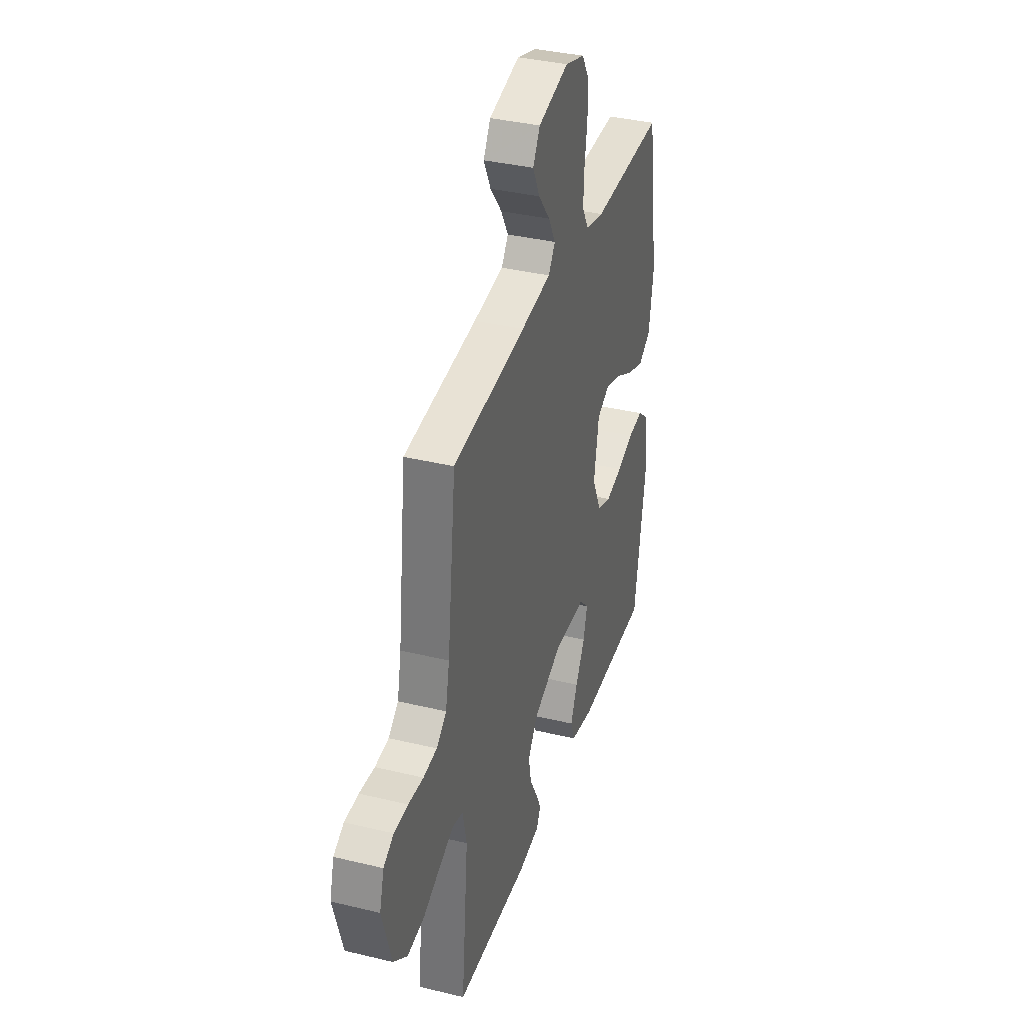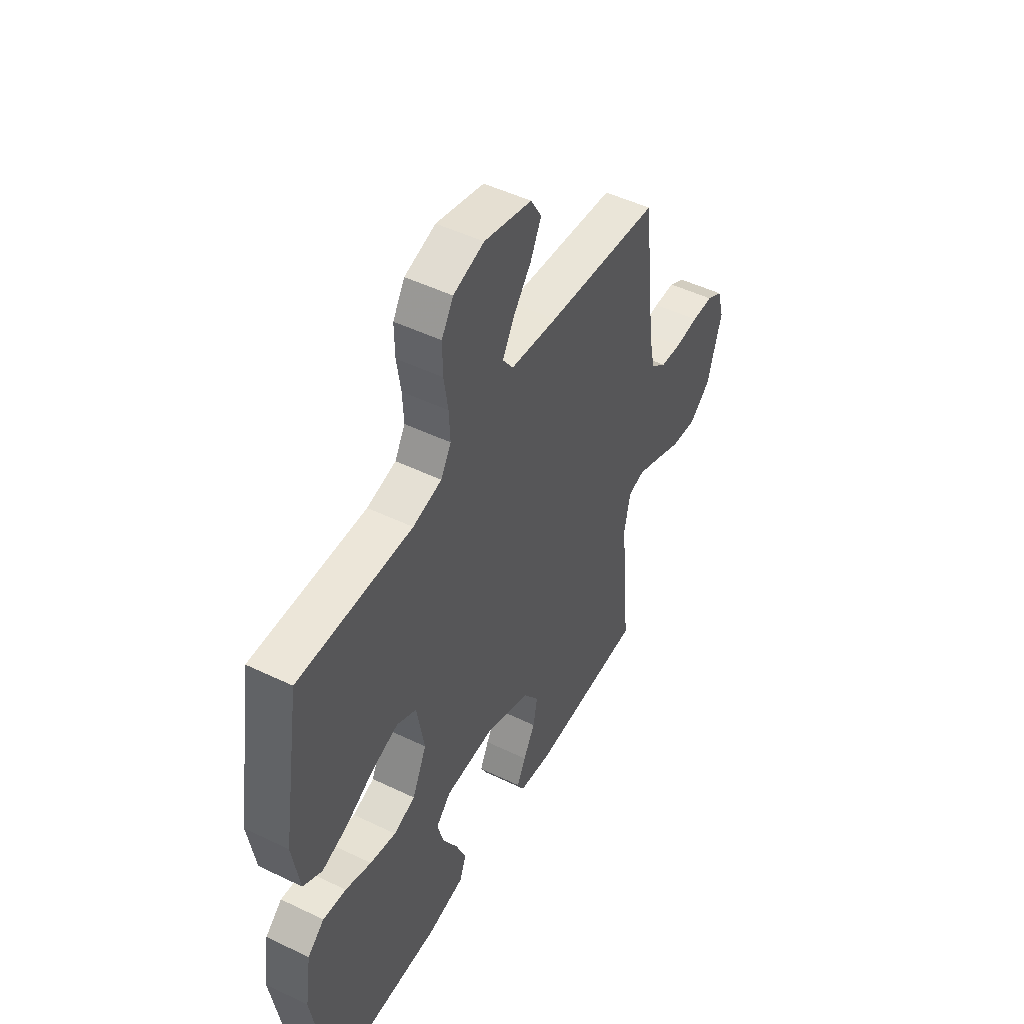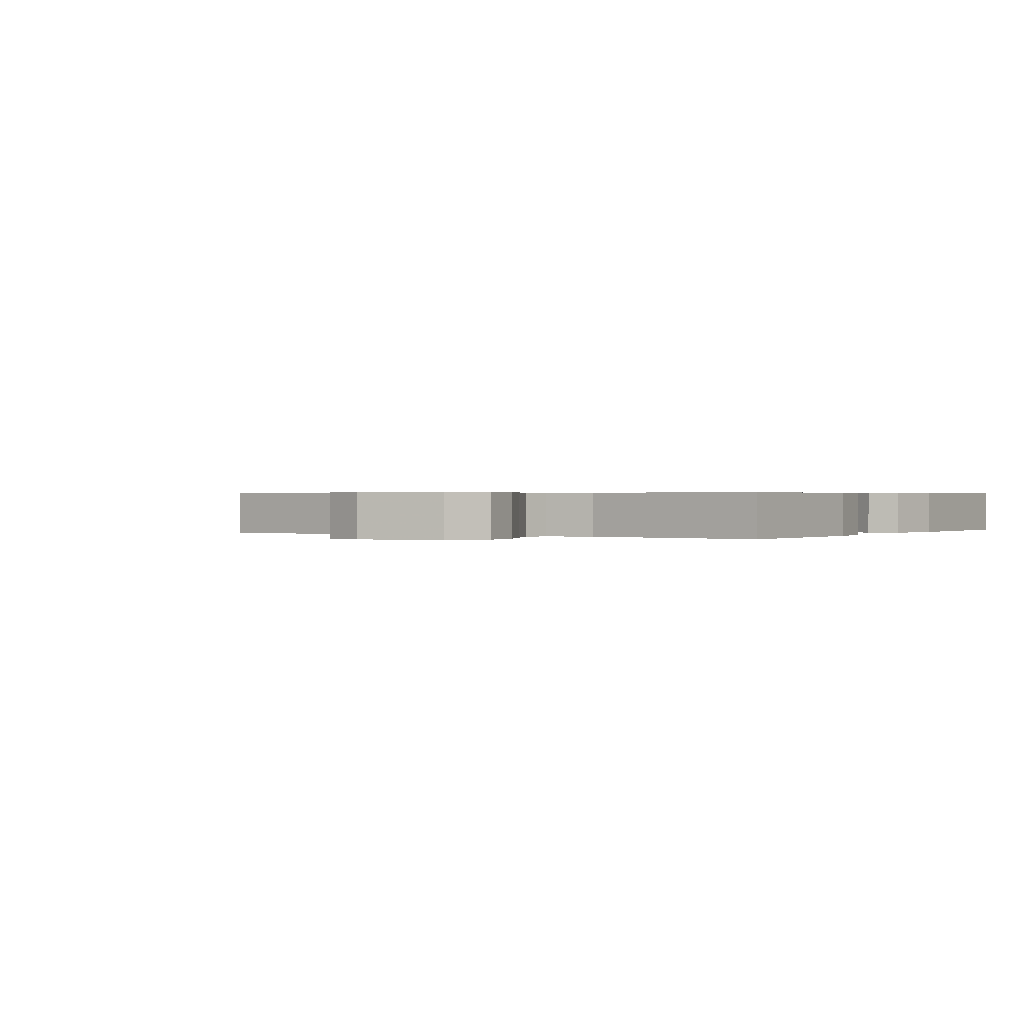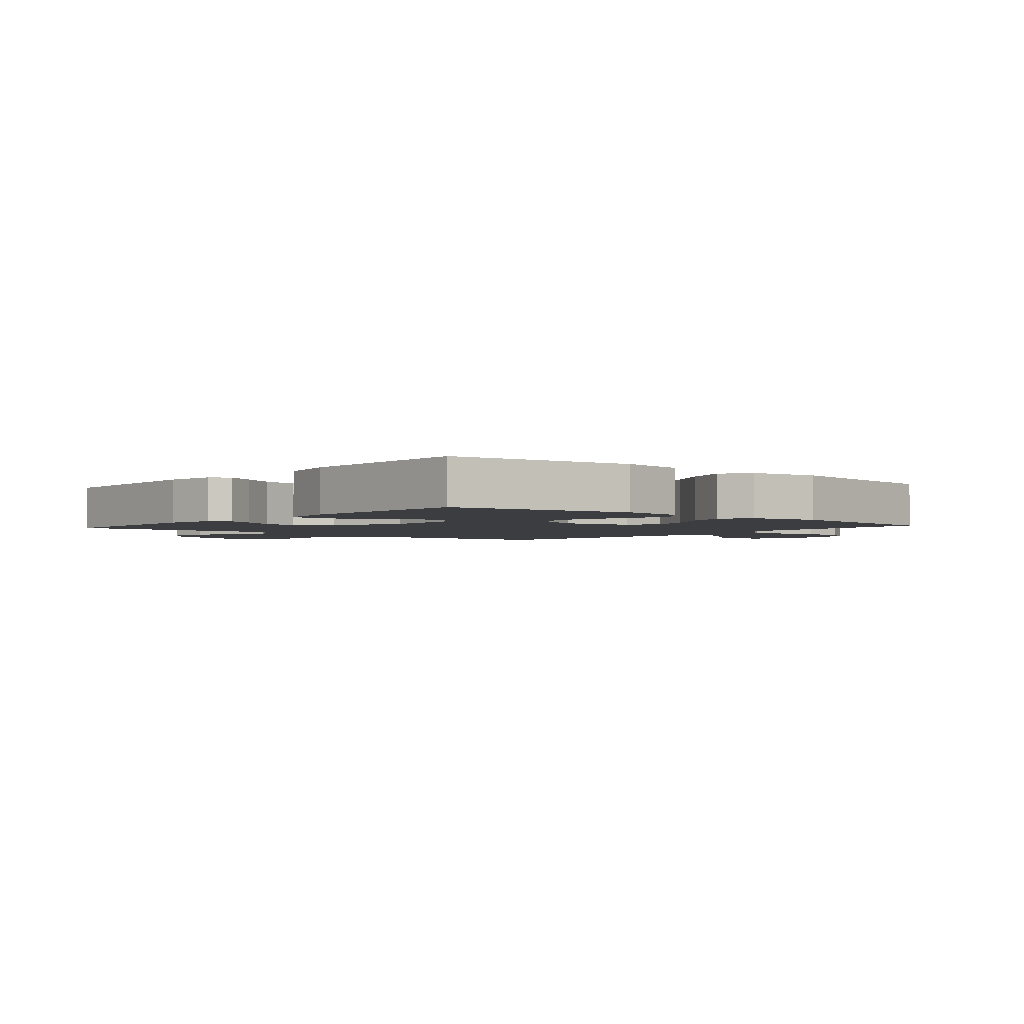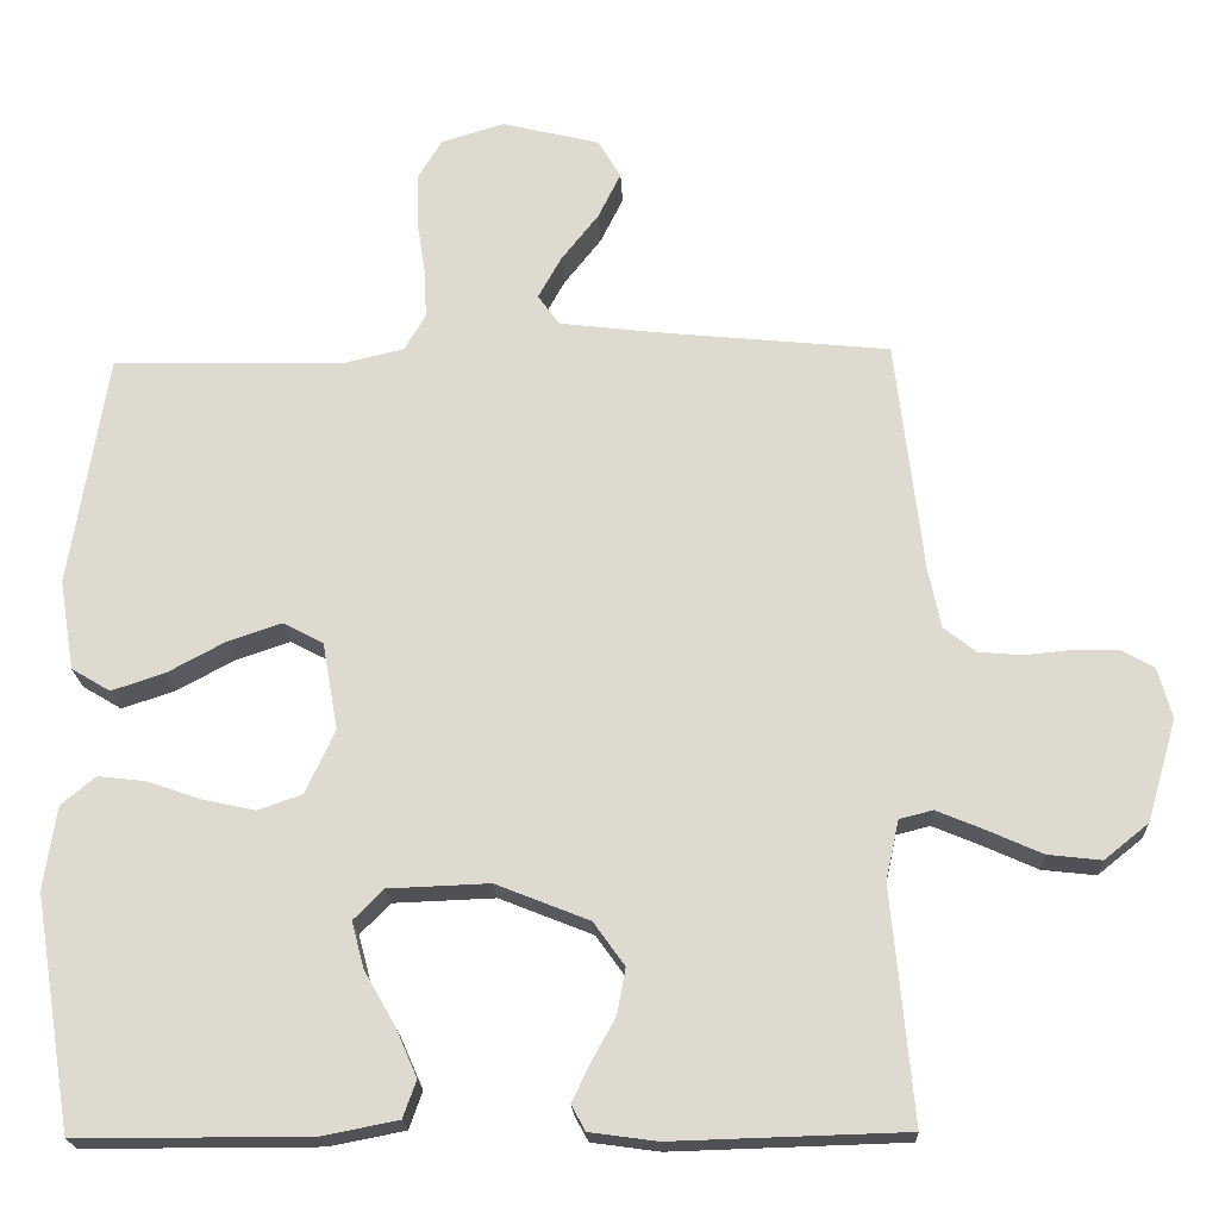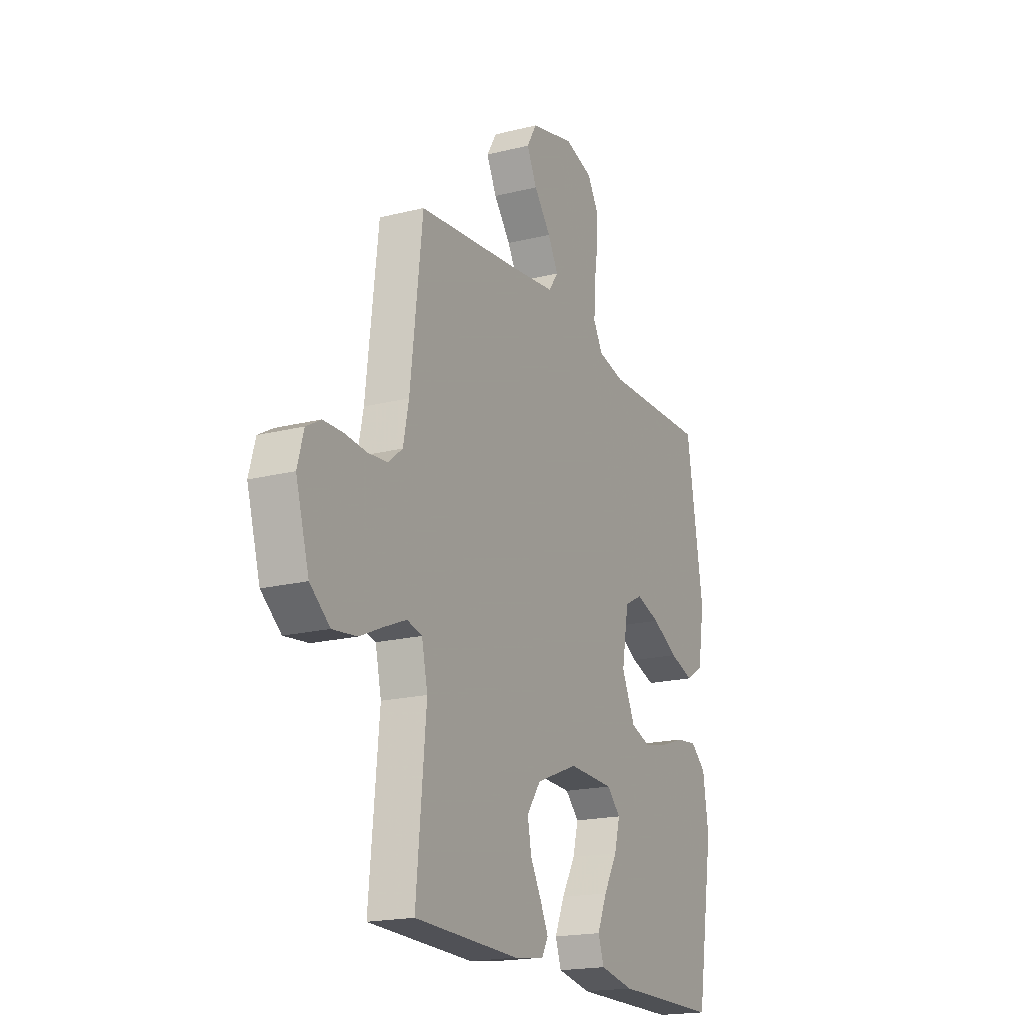
<metadata>
{"format":"obj","ext":"obj","renderer":"f3d","projection":"perspective","resolution":1024,"background":"white","views":[{"elev":36.4,"azim":107.5,"up":"+Z"},{"elev":48.8,"azim":-61.8,"up":"+Z"},{"elev":0.5,"azim":122.5,"up":"+Y"},{"elev":-2.6,"azim":-130.6,"up":"+Y"},{"elev":-20.1,"azim":2.5,"up":"+Z"},{"elev":-18.9,"azim":115.6,"up":"+Z"}]}
</metadata>
<code>
v -0.5 0.07 -0.5
v -0.549 0.07 -0.2
v -0.533 0.07 -0.093
v -0.489 0.07 -0.056
v -0.428 0.07 -0.063
v -0.359 0.07 -0.087
v -0.29 0.07 -0.102
v -0.233 0.07 -0.082
v -0.195 0.07 0
v -0.215 0.07 0.113
v -0.267 0.07 0.14
v -0.336 0.07 0.117
v -0.41 0.07 0.077
v -0.479 0.07 0.054
v -0.529 0.07 0.084
v -0.548 0.07 0.2
v -0.5 0.07 0.5
v -0.2 0.07 0.495
v -0.124 0.07 0.513
v -0.097 0.07 0.56
v -0.1 0.07 0.624
v -0.111 0.07 0.695
v -0.112 0.07 0.762
v -0.081 0.07 0.813
v 0 0.07 0.838
v 0.126 0.07 0.807
v 0.155 0.07 0.758
v 0.126 0.07 0.699
v 0.078 0.07 0.638
v 0.048 0.07 0.584
v 0.076 0.07 0.545
v 0.2 0.07 0.53
v 0.5 0.07 0.5
v 0.535 0.07 0.2
v 0.551 0.07 0.122
v 0.592 0.07 0.089
v 0.648 0.07 0.084
v 0.71 0.07 0.09
v 0.767 0.07 0.089
v 0.809 0.07 0.065
v 0.827 0.07 0
v 0.789 0.07 -0.131
v 0.732 0.07 -0.177
v 0.663 0.07 -0.169
v 0.594 0.07 -0.138
v 0.532 0.07 -0.112
v 0.489 0.07 -0.123
v 0.472 0.07 -0.2
v 0.5 0.07 -0.5
v 0.2 0.07 -0.509
v 0.113 0.07 -0.497
v 0.095 0.07 -0.464
v 0.118 0.07 -0.416
v 0.149 0.07 -0.36
v 0.16 0.07 -0.301
v 0.12 0.07 -0.245
v 0 0.07 -0.197
v -0.13 0.07 -0.202
v -0.169 0.07 -0.241
v -0.153 0.07 -0.301
v -0.114 0.07 -0.369
v -0.086 0.07 -0.433
v -0.103 0.07 -0.481
v -0.2 0.07 -0.5
v -0.5 0 -0.5
v -0.549 0 -0.2
v -0.533 0 -0.093
v -0.489 0 -0.056
v -0.428 0 -0.063
v -0.359 0 -0.087
v -0.29 0 -0.102
v -0.233 0 -0.082
v -0.195 0 0
v -0.215 0 0.113
v -0.267 0 0.14
v -0.336 0 0.117
v -0.41 0 0.077
v -0.479 0 0.054
v -0.529 0 0.084
v -0.548 0 0.2
v -0.5 0 0.5
v -0.2 0 0.495
v -0.124 0 0.513
v -0.097 0 0.56
v -0.1 0 0.624
v -0.111 0 0.695
v -0.112 0 0.762
v -0.081 0 0.813
v 0 0 0.838
v 0.126 0 0.807
v 0.155 0 0.758
v 0.126 0 0.699
v 0.078 0 0.638
v 0.048 0 0.584
v 0.076 0 0.545
v 0.2 0 0.53
v 0.5 0 0.5
v 0.535 0 0.2
v 0.551 0 0.122
v 0.592 0 0.089
v 0.648 0 0.084
v 0.71 0 0.09
v 0.767 0 0.089
v 0.809 0 0.065
v 0.827 0 0
v 0.789 0 -0.131
v 0.732 0 -0.177
v 0.663 0 -0.169
v 0.594 0 -0.138
v 0.532 0 -0.112
v 0.489 0 -0.123
v 0.472 0 -0.2
v 0.5 0 -0.5
v 0.2 0 -0.509
v 0.113 0 -0.497
v 0.095 0 -0.464
v 0.118 0 -0.416
v 0.149 0 -0.36
v 0.16 0 -0.301
v 0.12 0 -0.245
v 0 0 -0.197
v -0.13 0 -0.202
v -0.169 0 -0.241
v -0.153 0 -0.301
v -0.114 0 -0.369
v -0.086 0 -0.433
v -0.103 0 -0.481
v -0.2 0 -0.5
f 4 5 6
f 3 4 6
f 2 3 6
f 1 2 6
f 64 1 6
f 63 64 6
f 62 63 6
f 61 62 6
f 60 61 6
f 59 60 6 7
f 58 59 7 8
f 57 58 8 9
f 56 57 9 10
f 52 53 54
f 51 52 54
f 50 51 54
f 49 50 54
f 48 49 54
f 47 48 54 55
f 43 44 45
f 42 43 45
f 41 42 45
f 40 41 45
f 39 40 45
f 38 39 45
f 37 38 45
f 36 37 45 46
f 35 36 46 47
f 32 33 34
f 47 55 56
f 35 47 56
f 34 35 56
f 32 34 56
f 31 32 56
f 27 28 29
f 26 27 29
f 25 26 29
f 24 25 29
f 23 24 29
f 22 23 29
f 21 22 29
f 20 21 29 30
f 16 17 18
f 15 16 18
f 14 15 18
f 13 14 18
f 12 13 18
f 11 12 18 19
f 20 30 31
f 19 20 31
f 11 19 31
f 10 11 31
f 10 31 56
f 70 69 68
f 70 68 67
f 70 67 66
f 70 66 65
f 70 65 128
f 70 128 127
f 70 127 126
f 70 126 125
f 70 125 124
f 71 70 124 123
f 72 71 123 122
f 73 72 122 121
f 74 73 121 120
f 118 117 116
f 118 116 115
f 118 115 114
f 118 114 113
f 118 113 112
f 119 118 112 111
f 109 108 107
f 109 107 106
f 109 106 105
f 109 105 104
f 109 104 103
f 109 103 102
f 109 102 101
f 110 109 101 100
f 111 110 100 99
f 98 97 96
f 120 119 111
f 120 111 99
f 120 99 98
f 120 98 96
f 120 96 95
f 93 92 91
f 93 91 90
f 93 90 89
f 93 89 88
f 93 88 87
f 93 87 86
f 93 86 85
f 94 93 85 84
f 82 81 80
f 82 80 79
f 82 79 78
f 82 78 77
f 82 77 76
f 83 82 76 75
f 95 94 84
f 95 84 83
f 95 83 75
f 95 75 74
f 120 95 74
f 1 65 66 2
f 2 66 67 3
f 3 67 68 4
f 4 68 69 5
f 5 69 70 6
f 6 70 71 7
f 7 71 72 8
f 8 72 73 9
f 9 73 74 10
f 10 74 75 11
f 11 75 76 12
f 12 76 77 13
f 13 77 78 14
f 14 78 79 15
f 15 79 80 16
f 16 80 81 17
f 17 81 82 18
f 18 82 83 19
f 19 83 84 20
f 20 84 85 21
f 21 85 86 22
f 22 86 87 23
f 23 87 88 24
f 24 88 89 25
f 25 89 90 26
f 26 90 91 27
f 27 91 92 28
f 28 92 93 29
f 29 93 94 30
f 30 94 95 31
f 31 95 96 32
f 32 96 97 33
f 33 97 98 34
f 34 98 99 35
f 35 99 100 36
f 36 100 101 37
f 37 101 102 38
f 38 102 103 39
f 39 103 104 40
f 40 104 105 41
f 41 105 106 42
f 42 106 107 43
f 43 107 108 44
f 44 108 109 45
f 45 109 110 46
f 46 110 111 47
f 47 111 112 48
f 48 112 113 49
f 49 113 114 50
f 50 114 115 51
f 51 115 116 52
f 52 116 117 53
f 53 117 118 54
f 54 118 119 55
f 55 119 120 56
f 56 120 121 57
f 57 121 122 58
f 58 122 123 59
f 59 123 124 60
f 60 124 125 61
f 61 125 126 62
f 62 126 127 63
f 63 127 128 64
f 64 128 65 1

</code>
